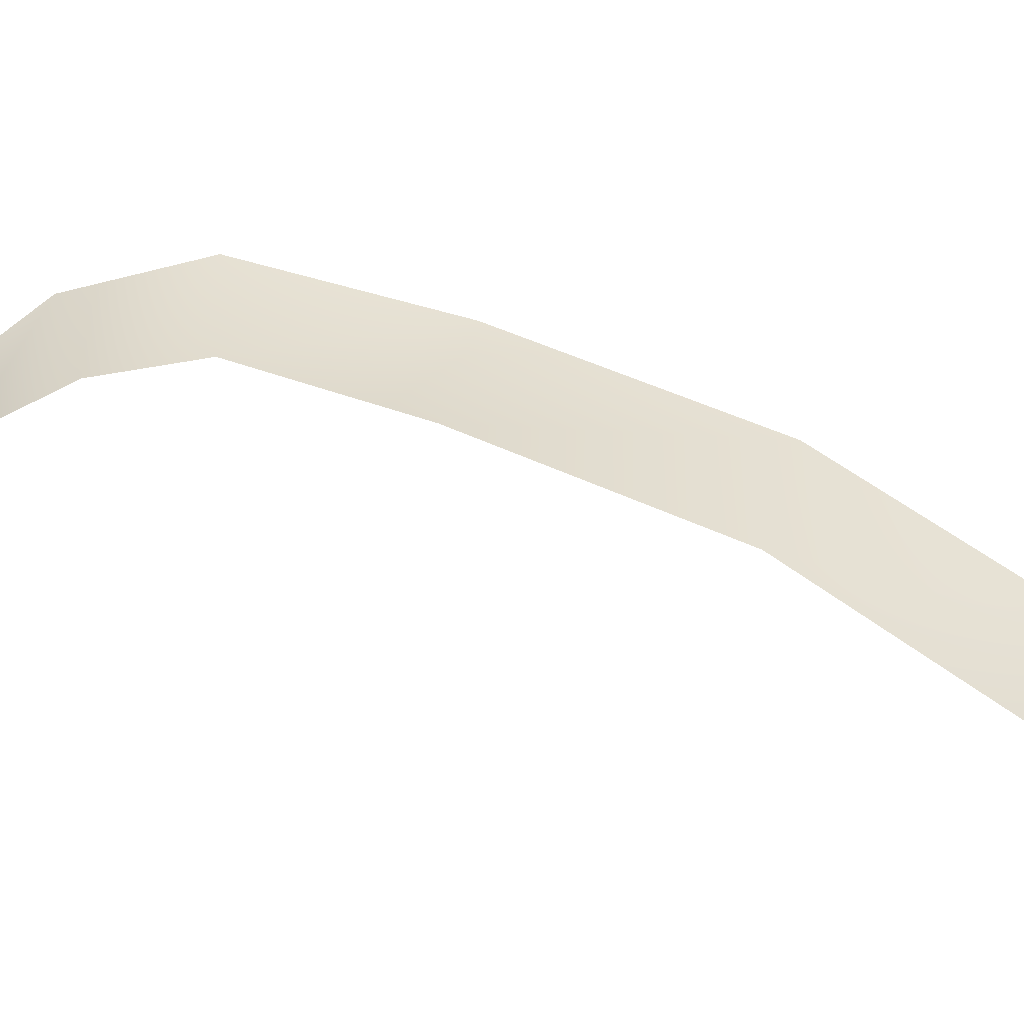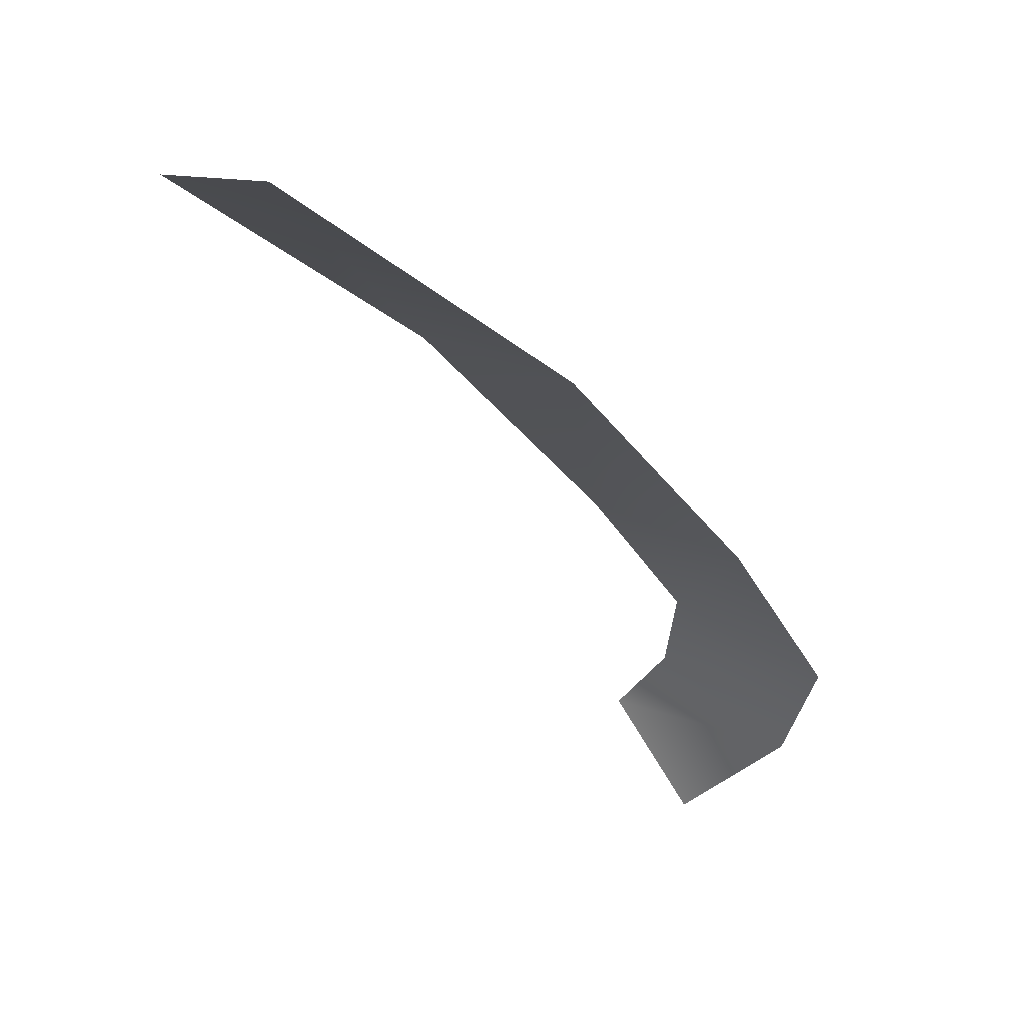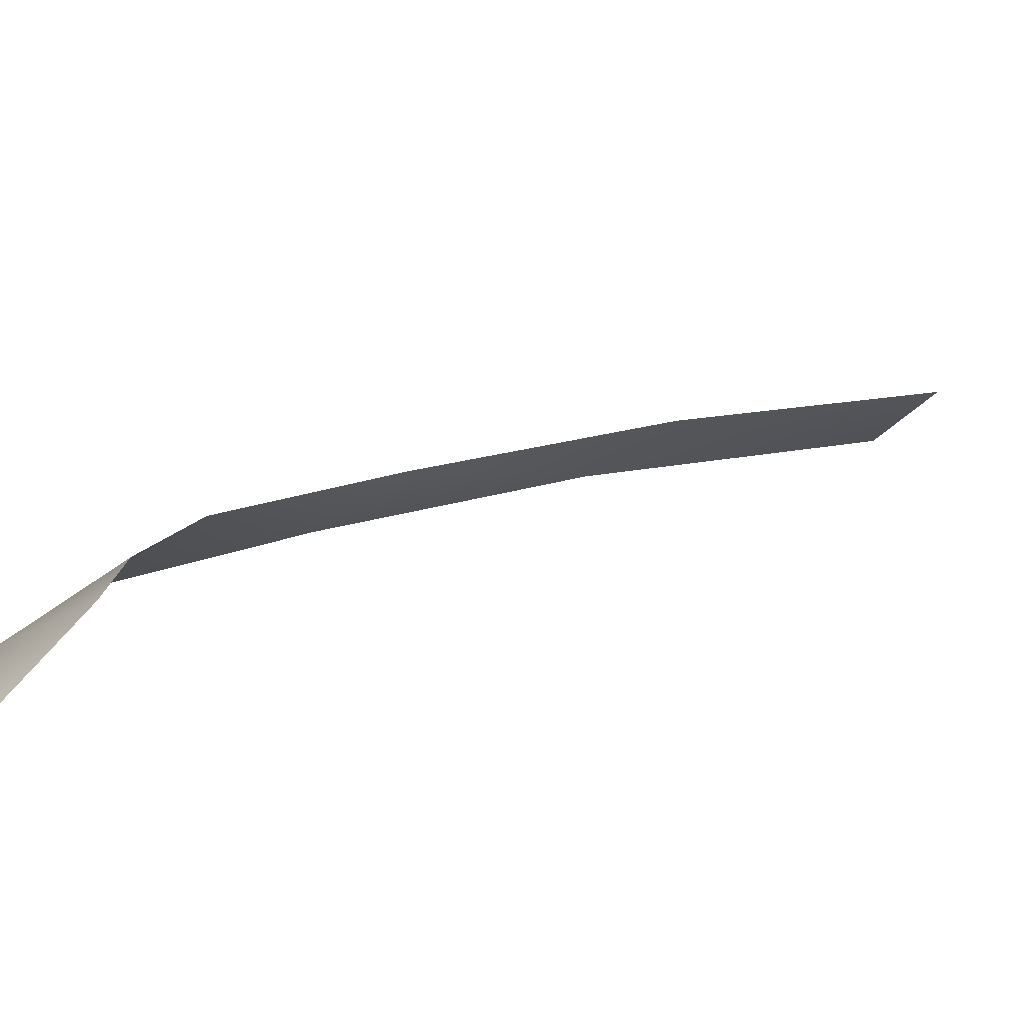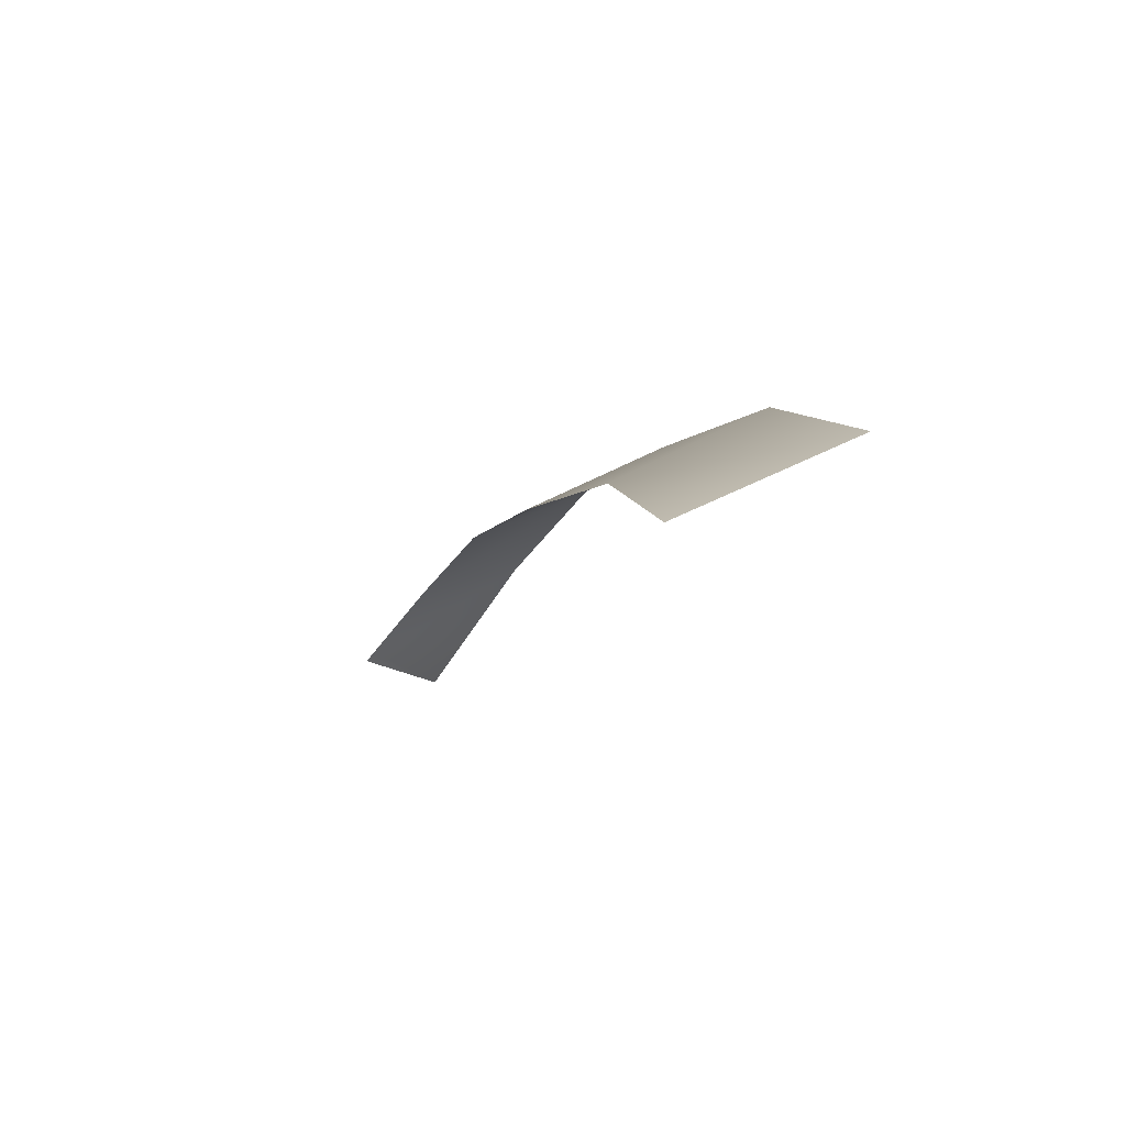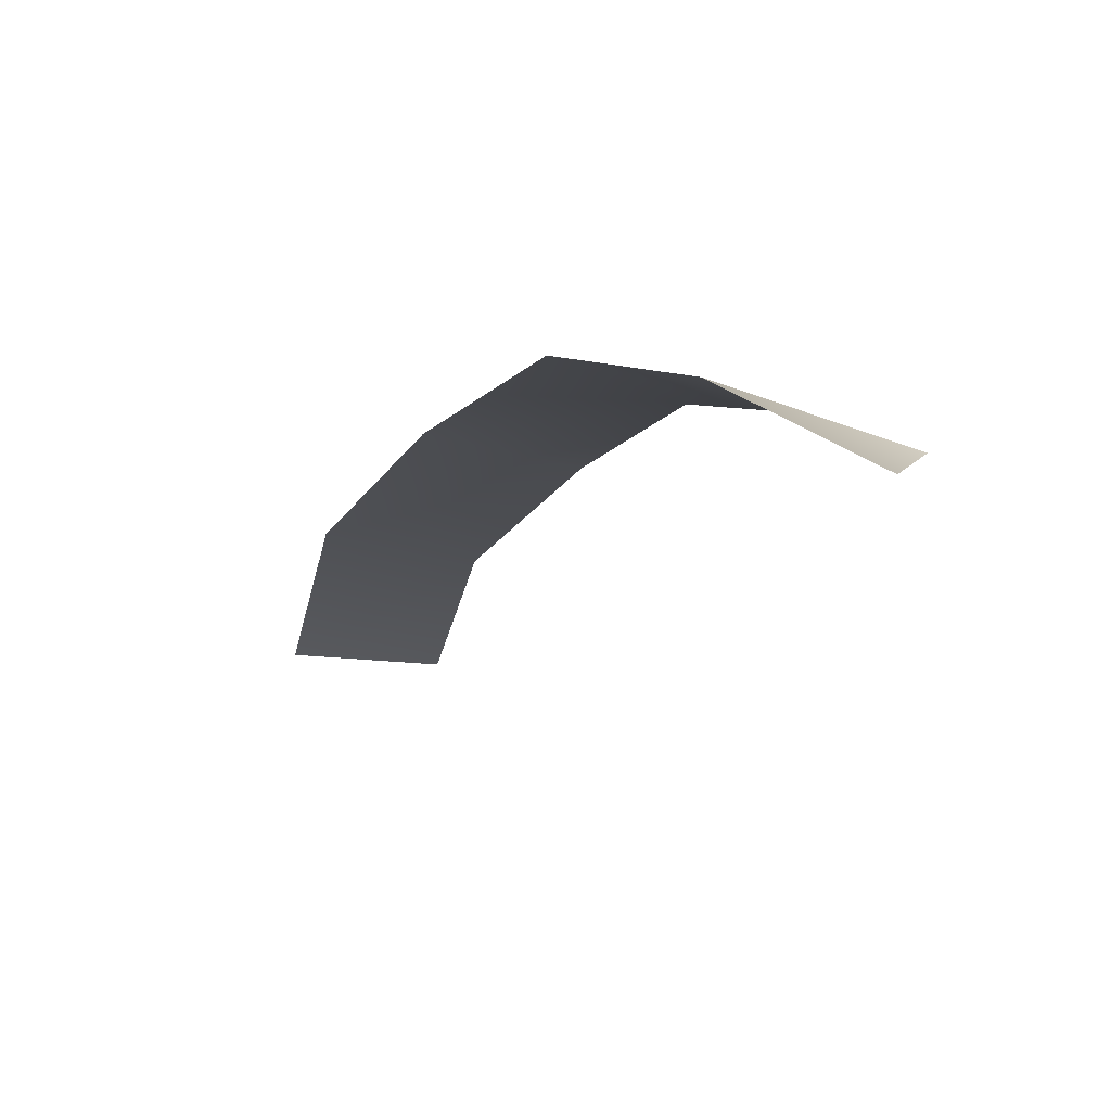
<metadata>
{"format":"obj","ext":"obj","renderer":"f3d","projection":"perspective","resolution":1024,"background":"white","views":[{"elev":73.8,"azim":137.0,"up":"+Y"},{"elev":-30.6,"azim":-126.0,"up":"+Y"},{"elev":16.8,"azim":79.5,"up":"+Y"},{"elev":-72.2,"azim":-124.8,"up":"+Z"},{"elev":58.4,"azim":33.1,"up":"+Z"}]}
</metadata>
<code>
g Object183
v -1.411e+04 -455.9 1.308e+04
v -1.379e+04 -253.3 1.304e+04
v -1.364e+04 -253.6 1.371e+04
v -1.393e+04 -456.1 1.385e+04
v -1.393e+04 -456.1 1.385e+04
v -1.364e+04 -253.6 1.371e+04
v -1.334e+04 -253.8 1.436e+04
v -1.361e+04 -456.2 1.453e+04
v -1.361e+04 -456.2 1.453e+04
v -1.334e+04 -253.8 1.436e+04
v -1.31e+04 -254 1.479e+04
v -1.33e+04 -456.4 1.503e+04
v -1.33e+04 -456.4 1.503e+04
v -1.31e+04 -254 1.479e+04
v -1.286e+04 -254 1.494e+04
v -1.297e+04 -456.4 1.521e+04
v -1.297e+04 -456.4 1.521e+04
v -1.286e+04 -254 1.494e+04
v -1.26e+04 -245.4 1.501e+04
v -1.257e+04 -462.4 1.523e+04
f 3 1 2
f 1 3 4
f 7 5 6
f 5 7 8
f 11 9 10
f 9 11 12
f 15 13 14
f 13 15 16
f 19 17 18
f 17 19 20

</code>
